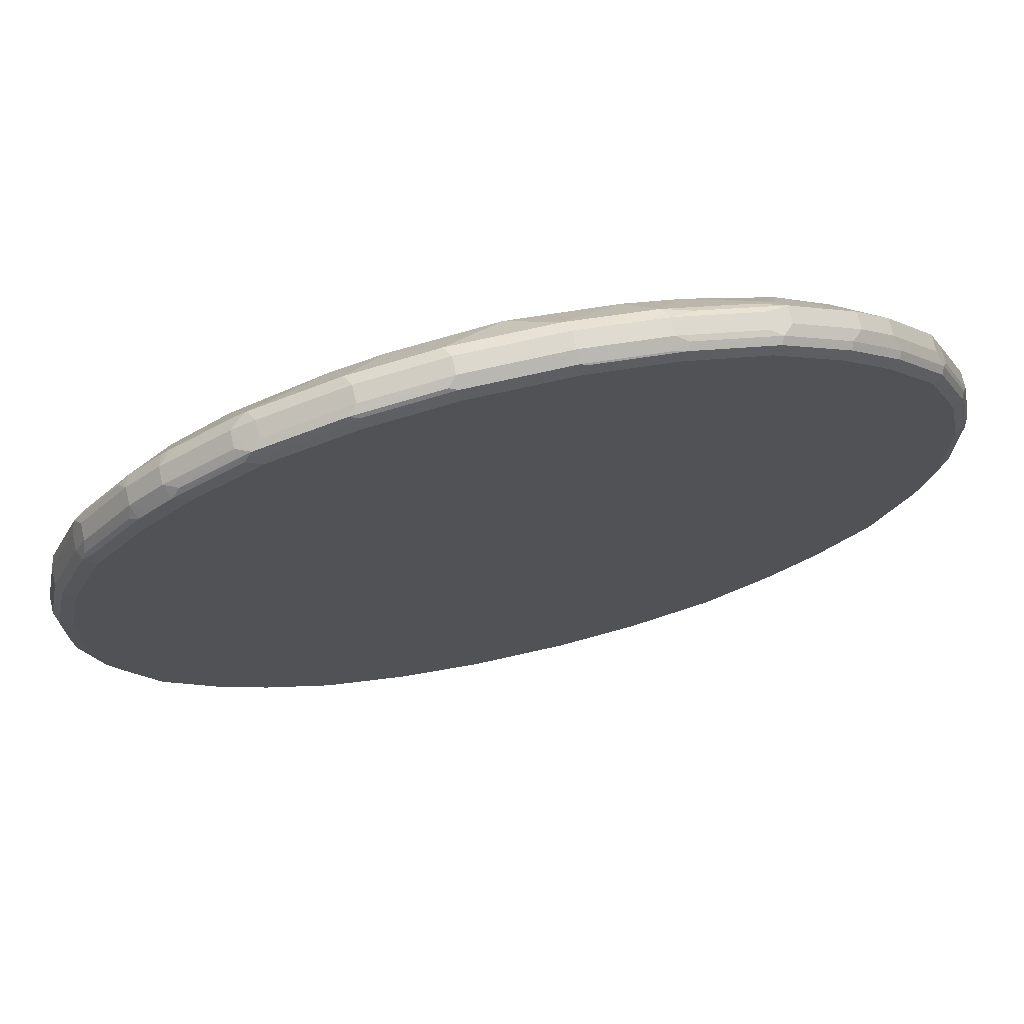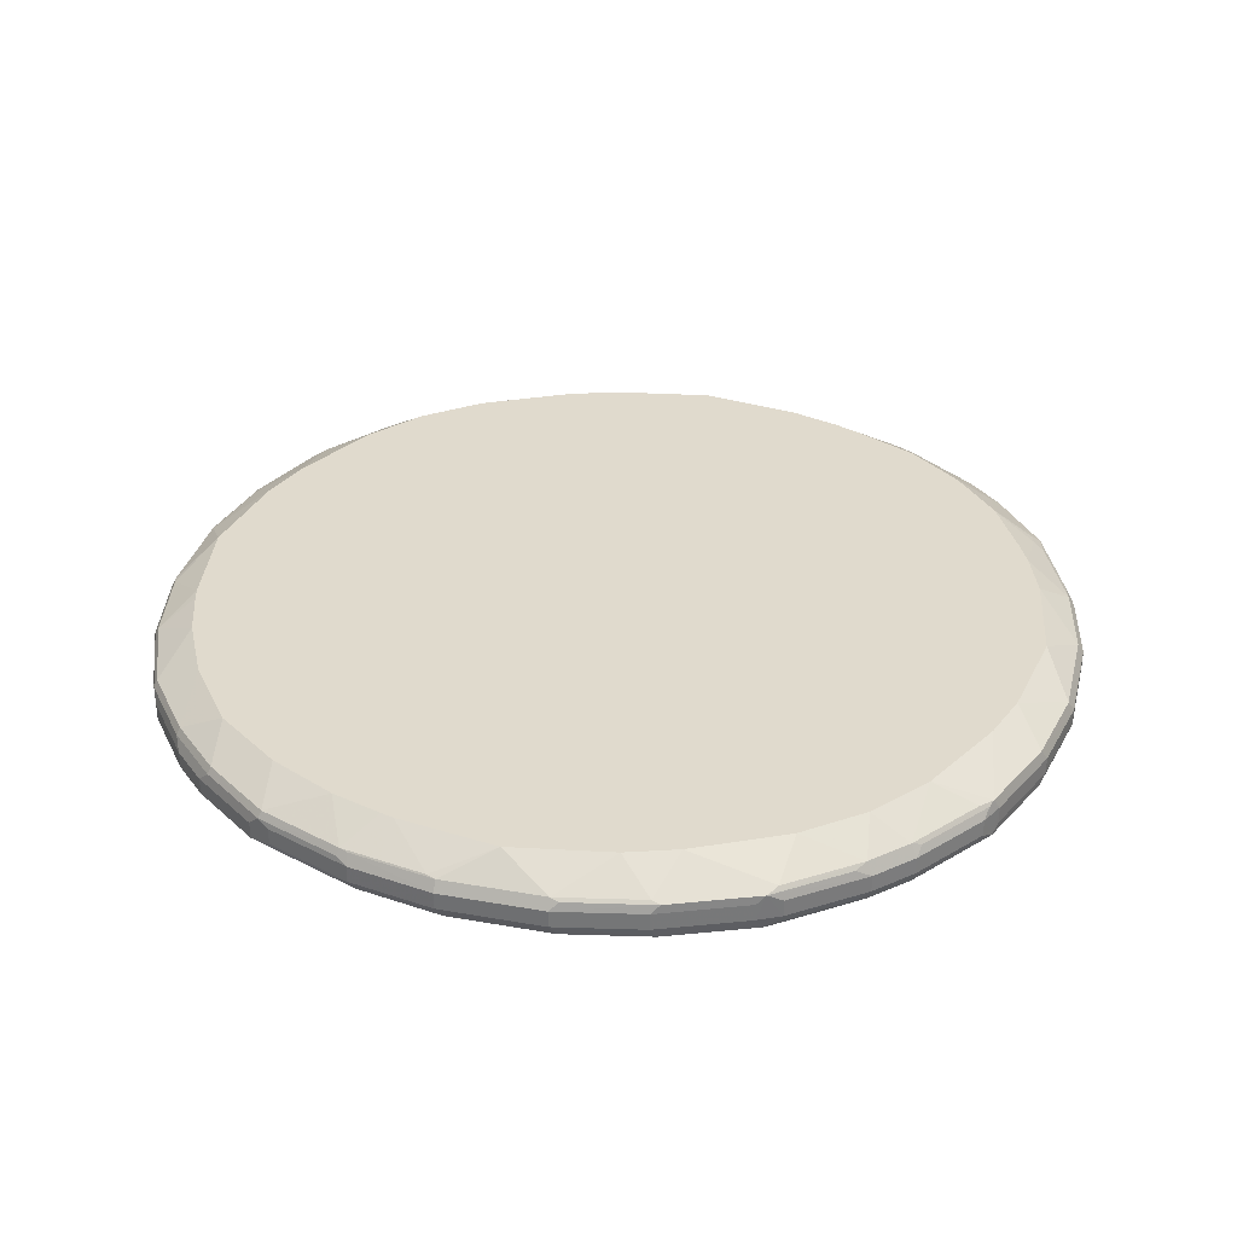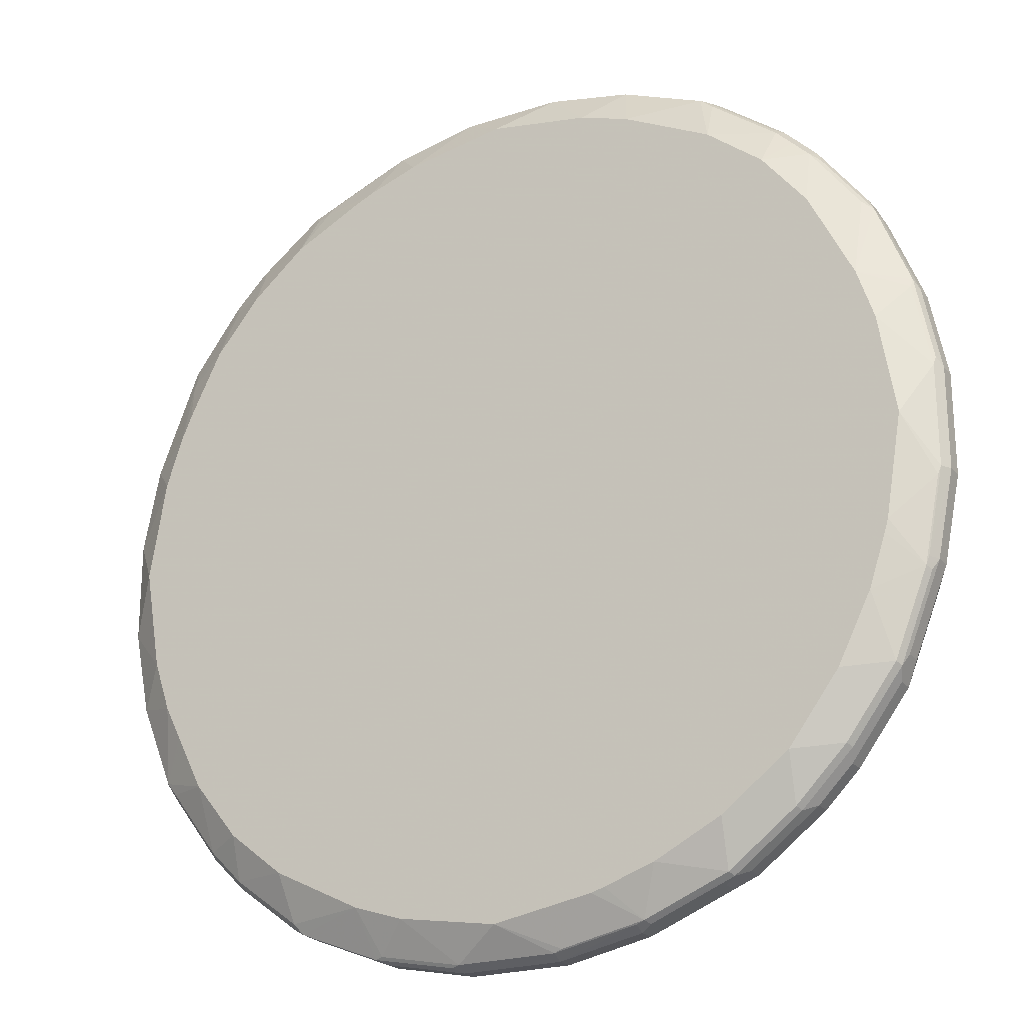
<metadata>
{"format":"obj","ext":"obj","renderer":"f3d","projection":"perspective","resolution":1024,"background":"white","views":[{"elev":72.3,"azim":-12.8,"up":"+Z"},{"elev":33.0,"azim":-76.2,"up":"+Y"},{"elev":-22.6,"azim":-150.5,"up":"+Z"}]}
</metadata>
<code>
v -0.05526 -0.8296 -0.4978
v -0.04912 -0.8419 -0.4916
v -0.1413 -0.8419 -0.4731
v -0.1474 -0.8296 -0.4793
v -0.05526 -0.8112 -0.4978
v 0.05526 -0.8296 -0.4978
v -0.05526 -0.8481 -0.4793
v 0.0614 -0.8419 -0.4916
v -0.1474 -0.8481 -0.4609
v -0.2335 -0.8419 -0.4363
v -0.1567 -0.8389 -0.4701
v -0.172 -0.8358 -0.467
v -0.2396 -0.8296 -0.4424
v -0.1474 -0.8112 -0.4793
v -0.1474 -0.7989 -0.4731
v -0.05526 -0.7989 -0.4916
v 0.05526 -0.8112 -0.4978
v 0.1474 -0.8296 -0.4793
v 0.1536 -0.8419 -0.4731
v 0.05526 -0.8481 -0.4793
v -0.2396 -0.8481 -0.424
v -0.2642 -0.8358 -0.4302
v -0.2396 -0.8112 -0.4424
v -0.1597 -0.8051 -0.4731
v -0.1567 -0.7974 -0.4701
v -0.06451 -0.7974 -0.4885
v 0 -0.7739 -0.4609
v 0.05526 -0.7989 -0.4916
v 0.06451 -0.802 -0.4931
v 0.1567 -0.802 -0.4747
v 0.1474 -0.8112 -0.4793
v 0.2396 -0.8296 -0.4424
v 0.2458 -0.8419 -0.4363
v 0.1474 -0.8481 -0.4609
v -0.255 -0.845 -0.4209
v -0.3134 -0.8481 -0.3687
v -0.3287 -0.845 -0.3656
v -0.338 -0.8358 -0.3748
v -0.2642 -0.8174 -0.4302
v -0.2519 -0.8051 -0.4363
v -0.2489 -0.7974 -0.4332
v -0.1802 -0.7739 -0.4198
v -0.1248 -0.7739 -0.4382
v -0.1106 -0.7739 -0.4424
v 0.1106 -0.7739 -0.4424
v 0.1474 -0.7989 -0.4731
v 0.1659 -0.7739 -0.424
v 0.2489 -0.802 -0.4379
v 0.2396 -0.8112 -0.4424
v 0.2642 -0.8296 -0.4302
v 0.2535 -0.8389 -0.4332
v 0.3272 -0.8389 -0.3779
v 0.2604 -0.8435 -0.424
v 0.2396 -0.8481 -0.424
v -0.3687 -0.8481 -0.3134
v -0.3656 -0.845 -0.3287
v -0.3748 -0.8358 -0.338
v -0.338 -0.8174 -0.3748
v -0.3257 -0.8051 -0.3809
v -0.3226 -0.7974 -0.3779
v -0.2539 -0.7739 -0.383
v 0.2028 -0.7739 -0.4056
v 0.2581 -0.7974 -0.4263
v 0.3318 -0.7974 -0.371
v 0.3226 -0.802 -0.3825
v 0.338 -0.8112 -0.3748
v 0.2642 -0.8112 -0.4302
v 0.338 -0.8296 -0.3748
v 0.3341 -0.8435 -0.3687
v 0.3134 -0.8481 -0.3687
v -0.424 -0.8481 -0.2396
v -0.4209 -0.845 -0.255
v -0.4302 -0.8358 -0.2642
v -0.3748 -0.8174 -0.338
v -0.3809 -0.8051 -0.3257
v -0.3779 -0.7974 -0.3226
v -0.3276 -0.7739 -0.3276
v 0.2151 -0.7739 -0.3995
v 0.2522 -0.7739 -0.3808
v 0.2642 -0.7739 -0.3748
v 0.3257 -0.7739 -0.3257
v 0.3502 -0.7974 -0.3526
v 0.3748 -0.8112 -0.338
v 0.3748 -0.8296 -0.338
v 0.3526 -0.8435 -0.3502
v 0.3687 -0.8481 -0.3134
v -0.4609 -0.8481 -0.1474
v -0.4363 -0.8419 -0.2335
v -0.4701 -0.8389 -0.1567
v -0.467 -0.8358 -0.172
v -0.4424 -0.8296 -0.2396
v -0.4302 -0.8174 -0.2642
v -0.4363 -0.8051 -0.2519
v -0.4332 -0.7974 -0.2489
v -0.383 -0.7739 -0.2539
v 0.3748 -0.7739 -0.2642
v 0.3687 -0.7974 -0.3341
v 0.3779 -0.802 -0.3272
v 0.4302 -0.8112 -0.2642
v 0.371 -0.8435 -0.3318
v 0.4302 -0.8296 -0.2642
v 0.4379 -0.8389 -0.2489
v 0.3825 -0.8389 -0.3226
v 0.424 -0.8481 -0.2396
v -0.4793 -0.8481 -0.05526
v -0.4731 -0.8419 -0.1413
v -0.4793 -0.8296 -0.1474
v -0.4424 -0.8112 -0.2396
v -0.4731 -0.8051 -0.1597
v -0.4701 -0.7974 -0.1567
v -0.4198 -0.7739 -0.1802
v 0.375 -0.7739 -0.2639
v 0.424 -0.7974 -0.2604
v 0.4363 -0.7989 -0.2458
v 0.4332 -0.802 -0.2535
v 0.4424 -0.8112 -0.2396
v 0.4263 -0.8435 -0.2581
v 0.4363 -0.8419 -0.2396
v 0.4424 -0.8296 -0.2396
v 0.4747 -0.8389 -0.1567
v 0.4632 -0.8435 -0.1659
v 0.4609 -0.8481 -0.1474
v -0.4916 -0.8419 -0.04912
v -0.4793 -0.8481 0.05526
v -0.4978 -0.8296 -0.05526
v -0.4793 -0.8112 -0.1474
v -0.4731 -0.7989 -0.1474
v -0.4885 -0.7974 -0.06451
v -0.4424 -0.7739 -0.1106
v -0.4382 -0.7739 -0.1248
v 0.3995 -0.7739 -0.2151
v 0.4056 -0.7739 -0.2028
v 0.424 -0.7739 -0.1659
v 0.4731 -0.7989 -0.1536
v 0.4793 -0.8112 -0.1474
v 0.4793 -0.8296 -0.1474
v 0.4978 -0.8296 -0.05526
v 0.4931 -0.8389 -0.06451
v 0.4731 -0.8419 -0.1474
v 0.4793 -0.8481 -0.05526
v -0.4916 -0.8419 0.0614
v -0.4609 -0.8481 0.1474
v -0.4978 -0.8296 0.05526
v -0.4978 -0.8112 -0.05526
v -0.4916 -0.7989 -0.05526
v -0.4609 -0.7739 0
v 0.4424 -0.7739 -0.1106
v 0.4916 -0.7989 -0.0614
v 0.4978 -0.8112 -0.05526
v 0.4978 -0.8296 0.05526
v 0.4916 -0.8419 -0.05526
v 0.4885 -0.8435 0.06451
v 0.4793 -0.8481 0.05526
v -0.4731 -0.8419 0.1536
v -0.424 -0.8481 0.2396
v -0.4978 -0.8112 0.05526
v -0.4793 -0.8296 0.1474
v -0.4916 -0.7989 0.05526
v -0.4424 -0.7739 0.1106
v 0.4609 -0.7739 0
v 0.4916 -0.7989 0.04912
v 0.4978 -0.8112 0.05526
v 0.4793 -0.8296 0.1474
v 0.4731 -0.8419 0.1474
v 0.4916 -0.8419 0.05526
v 0.4701 -0.8435 0.1567
v 0.4609 -0.8481 0.1474
v -0.4363 -0.8419 0.2458
v -0.424 -0.8435 0.2604
v -0.3687 -0.8481 0.3134
v -0.4931 -0.802 0.06451
v -0.4793 -0.8112 0.1474
v -0.4747 -0.802 0.1567
v -0.4424 -0.8296 0.2396
v -0.4731 -0.7989 0.1474
v -0.424 -0.7739 0.1659
v 0.4424 -0.7739 0.1106
v 0.4731 -0.7989 0.1413
v 0.4793 -0.8112 0.1474
v 0.4731 -0.8358 0.1597
v 0.4424 -0.8296 0.2396
v 0.4363 -0.8358 0.2519
v 0.4332 -0.8435 0.2489
v 0.424 -0.8481 0.2396
v -0.3779 -0.8389 0.3272
v -0.4332 -0.8389 0.2535
v -0.4302 -0.8296 0.2642
v -0.3687 -0.8435 0.3341
v -0.3134 -0.8481 0.3687
v -0.3502 -0.8435 0.3526
v -0.4424 -0.8112 0.2396
v -0.4379 -0.802 0.2489
v -0.4263 -0.7974 0.2581
v -0.4056 -0.7739 0.2028
v 0.424 -0.7739 0.1659
v 0.4701 -0.802 0.1567
v 0.4363 -0.7989 0.2335
v 0.467 -0.8051 0.172
v 0.4424 -0.8112 0.2396
v 0.4302 -0.8235 0.2642
v 0.3809 -0.8358 0.3257
v 0.3779 -0.8435 0.3226
v 0.3687 -0.8481 0.3134
v -0.3748 -0.8296 0.338
v -0.4302 -0.8112 0.2642
v -0.3318 -0.8435 0.371
v -0.2396 -0.8481 0.424
v -0.3748 -0.8112 0.338
v -0.3825 -0.802 0.3226
v -0.371 -0.7974 0.3318
v -0.3995 -0.7739 0.2151
v -0.3748 -0.7739 0.2642
v -0.3808 -0.7739 0.2522
v 0.4128 -0.7739 0.1916
v 0.424 -0.7928 0.2396
v 0.4302 -0.8051 0.2642
v 0.3748 -0.8235 0.338
v 0.3257 -0.8358 0.3809
v 0.3226 -0.8435 0.3779
v 0.3134 -0.8481 0.3687
v -0.338 -0.8296 0.3748
v -0.3226 -0.8389 0.3825
v -0.2581 -0.8435 0.4263
v -0.2489 -0.8389 0.4379
v -0.1474 -0.8481 0.4609
v -0.1659 -0.8435 0.4632
v -0.338 -0.8112 0.3748
v -0.3526 -0.7974 0.3502
v -0.3257 -0.7739 0.3257
v 0.376 -0.7739 0.2654
v 0.4209 -0.7959 0.255
v 0.3748 -0.8051 0.338
v 0.338 -0.8235 0.3748
v 0.2519 -0.8358 0.4363
v 0.2489 -0.8435 0.4332
v 0.2396 -0.8481 0.424
v -0.2642 -0.8296 0.4302
v -0.2396 -0.8419 0.4363
v -0.1567 -0.8389 0.4747
v -0.2396 -0.8296 0.4424
v -0.2396 -0.8112 0.4424
v -0.2642 -0.8112 0.4302
v -0.1474 -0.8419 0.4731
v -0.05526 -0.8481 0.4793
v -0.3272 -0.802 0.3779
v -0.3341 -0.7974 0.3687
v -0.2642 -0.7739 0.3748
v 0.3257 -0.7739 0.3257
v 0.3656 -0.7959 0.3287
v 0.338 -0.8051 0.3748
v 0.2642 -0.8235 0.4302
v 0.2396 -0.8296 0.4424
v 0.1597 -0.8358 0.4731
v 0.1567 -0.8435 0.4701
v 0.1474 -0.8481 0.4609
v -0.06451 -0.8389 0.4931
v -0.05526 -0.8296 0.4978
v -0.1474 -0.8296 0.4793
v -0.1474 -0.8112 0.4793
v -0.2458 -0.7989 0.4363
v -0.2535 -0.802 0.4332
v -0.05526 -0.8419 0.4916
v 0.05526 -0.8481 0.4793
v 0.06451 -0.8435 0.4885
v -0.2604 -0.7974 0.424
v -0.2639 -0.7739 0.375
v 0.3287 -0.7959 0.3656
v 0.2654 -0.7739 0.376
v 0.2642 -0.8051 0.4302
v 0.1474 -0.8296 0.4793
v 0.2396 -0.8112 0.4424
v 0.1474 -0.8419 0.4731
v -0.05526 -0.8112 0.4978
v 0.05526 -0.8296 0.4978
v -0.1536 -0.7989 0.4731
v -0.1659 -0.7739 0.424
v -0.2028 -0.7739 0.4056
v -0.2151 -0.7739 0.3995
v 0.05526 -0.8419 0.4916
v 0.1916 -0.7739 0.4128
v 0.2396 -0.7928 0.424
v 0.255 -0.7959 0.4209
v 0.2335 -0.7989 0.4363
v 0.1567 -0.802 0.4701
v 0.172 -0.8051 0.467
v 0.1474 -0.8112 0.4793
v -0.0614 -0.7989 0.4916
v 0.05526 -0.8112 0.4978
v -0.1106 -0.7739 0.4424
v 0.1659 -0.7739 0.424
v 0.1413 -0.7989 0.4731
v 0.04912 -0.7989 0.4916
v 0 -0.7739 0.4609
v 0.1106 -0.7739 0.4424
f 168 186 187
f 168 187 174
f 169 170 188
f 169 188 185
f 170 189 206
f 170 206 190
f 176 192 193
f 172 191 192
f 172 192 173
f 173 192 176
f 173 176 175
f 174 187 192
f 174 192 191
f 170 190 188
f 168 185 186
f 163 179 199
f 166 184 167
f 158 175 159
f 176 193 194
f 159 175 176
f 160 177 161
f 161 177 178
f 161 178 162
f 162 178 179
f 163 180 166
f 163 166 164
f 163 199 181
f 163 181 182
f 163 182 180
f 166 180 182
f 166 182 183
f 166 183 184
f 168 169 185
f 177 195 178
f 187 208 205
f 178 195 197
f 189 207 206
f 190 206 221
f 190 221 204
f 192 205 208
f 192 208 209
f 192 209 210
f 188 190 204
f 192 210 193
f 193 210 212
f 193 212 213
f 193 213 211
f 195 214 215
f 195 215 197
f 158 173 175
f 193 211 194
f 187 204 208
f 187 205 192
f 185 187 186
f 178 197 196
f 179 196 198
f 179 198 216
f 179 216 199
f 181 199 216
f 181 216 200
f 181 200 182
f 182 200 217
f 182 217 201
f 182 201 202
f 182 202 183
f 183 202 184
f 184 202 203
f 185 188 204
f 185 204 187
f 178 196 179
f 158 171 173
f 134 147 148
f 157 174 191
f 124 142 154
f 124 154 141
f 125 143 156
f 125 156 144
f 126 144 127
f 127 144 145
f 123 143 125
f 128 145 146
f 133 147 134
f 196 197 216
f 134 148 149
f 134 149 135
f 135 149 137
f 135 137 136
f 128 146 129
f 137 149 162
f 123 141 143
f 122 139 151
f 114 131 132
f 114 132 133
f 114 133 134
f 114 134 135
f 114 135 116
f 116 135 136
f 122 151 140
f 116 136 119
f 120 136 137
f 120 137 138
f 120 138 151
f 120 151 139
f 120 139 121
f 121 139 122
f 117 118 121
f 137 162 150
f 137 150 165
f 137 165 151
f 150 162 179
f 150 179 163
f 151 165 152
f 152 165 164
f 152 164 166
f 152 166 167
f 150 164 165
f 152 167 153
f 154 174 157
f 155 169 168
f 155 170 169
f 156 171 158
f 156 172 173
f 156 173 171
f 154 168 174
f 150 163 164
f 148 160 161
f 148 162 149
f 137 151 138
f 140 151 152
f 140 152 153
f 141 154 143
f 142 155 168
f 142 168 154
f 143 154 157
f 143 157 172
f 143 172 156
f 144 156 158
f 144 158 145
f 145 158 146
f 146 158 159
f 147 160 148
f 148 161 162
f 157 191 172
f 196 216 198
f 224 239 258
f 200 216 232
f 252 271 286
f 252 286 270
f 253 270 254
f 254 270 272
f 254 272 279
f 254 279 264
f 250 268 269
f 254 264 263
f 256 262 279
f 256 279 274
f 256 274 257
f 257 273 259
f 257 259 258
f 257 274 288
f 254 263 255
f 257 288 273
f 250 267 268
f 248 267 250
f 240 258 259
f 240 259 241
f 241 259 275
f 241 275 260
f 241 260 242
f 242 260 261
f 248 268 267
f 242 261 245
f 244 264 262
f 245 261 260
f 245 260 265
f 245 265 246
f 246 265 247
f 247 265 266
f 244 263 264
f 259 273 275
f 260 275 276
f 260 276 277
f 273 292 287
f 275 287 289
f 275 289 276
f 280 290 281
f 281 290 283
f 283 290 291
f 273 288 292
f 283 291 284
f 284 286 285
f 286 291 288
f 287 292 293
f 287 293 289
f 288 291 292
f 290 294 291
f 284 291 286
f 273 287 275
f 272 274 279
f 270 288 274
f 260 277 278
f 260 278 266
f 260 266 265
f 262 264 279
f 268 280 281
f 268 281 282
f 268 282 269
f 269 282 281
f 269 281 283
f 269 283 284
f 269 284 285
f 269 285 286
f 269 286 271
f 270 274 272
f 270 286 288
f 239 257 258
f 239 256 257
f 239 262 256
f 239 243 262
f 210 229 212
f 214 230 215
f 215 231 216
f 215 230 231
f 216 231 230
f 216 230 232
f 210 228 229
f 217 232 250
f 218 233 251
f 218 251 234
f 218 234 219
f 219 234 235
f 219 235 236
f 219 236 220
f 217 250 233
f 208 210 209
f 208 228 210
f 208 227 228
f 200 232 217
f 201 217 233
f 201 233 218
f 201 218 219
f 201 219 202
f 202 219 220
f 202 220 203
f 204 221 227
f 204 227 208
f 206 222 221
f 206 207 223
f 206 223 224
f 206 224 222
f 207 225 226
f 207 226 223
f 221 222 224
f 197 215 216
f 221 224 237
f 221 242 227
f 230 249 232
f 232 249 248
f 232 248 250
f 233 250 269
f 233 269 251
f 234 252 270
f 230 248 249
f 234 270 253
f 234 254 235
f 234 251 269
f 234 269 271
f 234 271 252
f 235 254 236
f 236 254 255
f 234 253 254
f 229 246 247
f 228 246 229
f 227 242 245
f 223 226 238
f 223 238 224
f 224 238 226
f 224 226 239
f 112 114 113
f 224 258 240
f 224 240 241
f 224 241 242
f 224 242 237
f 225 243 226
f 225 244 262
f 225 262 243
f 226 243 239
f 227 245 246
f 227 246 228
f 221 237 242
f 112 131 114
f 88 106 89
f 110 129 130
f 22 35 37
f 24 40 25
f 25 40 41
f 25 41 42
f 25 42 43
f 25 43 44
f 22 58 39
f 25 44 26
f 27 44 43
f 27 43 42
f 27 42 61
f 27 61 77
f 27 77 95
f 27 95 111
f 26 44 27
f 27 111 130
f 22 38 58
f 21 37 35
f 15 26 16
f 16 26 27
f 16 27 28
f 17 28 29
f 17 29 30
f 17 30 31
f 22 37 38
f 18 31 49
f 18 32 33
f 18 33 19
f 19 33 54
f 19 54 34
f 21 35 22
f 21 36 37
f 18 49 32
f 27 130 129
f 27 129 146
f 27 146 159
f 27 230 214
f 27 214 195
f 27 195 177
f 27 177 160
f 27 160 147
f 27 147 133
f 27 248 230
f 27 133 132
f 27 131 112
f 27 112 96
f 27 96 81
f 27 81 80
f 27 80 79
f 27 79 78
f 27 132 131
f 27 268 248
f 27 280 268
f 27 290 280
f 27 159 176
f 27 176 194
f 27 194 211
f 27 211 213
f 27 213 212
f 27 212 229
f 27 229 247
f 27 247 266
f 27 266 278
f 27 278 277
f 27 277 276
f 27 276 289
f 27 289 293
f 27 293 294
f 27 294 290
f 15 25 26
f 27 78 62
f 14 25 15
f 14 40 24
f 4 12 22
f 4 22 13
f 4 13 23
f 4 23 14
f 5 14 15
f 5 15 16
f 4 11 12
f 5 16 28
f 6 17 31
f 6 31 18
f 6 18 19
f 6 19 8
f 7 20 34
f 7 34 54
f 5 28 17
f 7 54 70
f 3 11 4
f 3 21 10
f 291 294 292
f 1 2 3
f 1 3 4
f 1 4 14
f 1 14 5
f 1 5 17
f 3 10 11
f 1 17 6
f 1 8 2
f 2 7 9
f 2 9 3
f 2 8 20
f 2 20 7
f 3 9 21
f 1 6 8
f 7 70 86
f 7 86 104
f 7 104 122
f 7 87 71
f 7 71 55
f 7 55 36
f 7 36 21
f 7 21 9
f 8 19 34
f 7 105 87
f 8 34 20
f 10 22 11
f 11 22 12
f 13 22 39
f 13 39 40
f 13 40 23
f 14 23 40
f 10 21 22
f 7 124 105
f 7 142 124
f 7 155 142
f 7 122 140
f 7 140 153
f 7 153 167
f 7 167 184
f 7 184 203
f 7 203 220
f 7 220 236
f 7 236 255
f 7 255 263
f 7 263 244
f 7 244 225
f 7 225 207
f 7 207 189
f 7 189 170
f 7 170 155
f 14 24 25
f 27 62 47
f 27 47 45
f 27 45 28
f 83 98 99
f 83 99 101
f 83 101 84
f 84 101 102
f 84 102 103
f 84 103 100
f 83 97 98
f 86 100 104
f 87 123 106
f 89 106 107
f 89 107 90
f 91 107 126
f 91 126 108
f 93 108 126
f 87 105 123
f 93 126 109
f 82 97 83
f 81 96 97
f 71 73 72
f 73 88 89
f 73 89 90
f 73 90 107
f 73 107 91
f 73 91 108
f 81 97 82
f 73 108 93
f 74 92 93
f 74 93 75
f 75 93 76
f 76 93 94
f 76 94 95
f 76 95 77
f 73 93 92
f 93 109 110
f 93 110 94
f 94 110 111
f 102 121 118
f 104 117 121
f 104 121 122
f 105 124 141
f 105 141 123
f 106 123 125
f 102 120 121
f 106 125 107
f 107 144 126
f 109 126 110
f 110 126 127
f 110 127 145
f 110 145 128
f 110 128 129
f 107 125 144
f 102 136 120
f 102 119 136
f 102 116 119
f 94 111 95
f 96 112 113
f 96 113 97
f 97 113 98
f 98 113 114
f 98 114 115
f 98 115 99
f 99 115 114
f 99 114 116
f 99 116 102
f 99 102 101
f 100 103 102
f 100 102 117
f 100 117 104
f 102 118 117
f 71 88 73
f 71 106 88
f 71 87 106
f 70 100 86
f 38 74 58
f 39 58 59
f 39 59 40
f 40 59 60
f 40 60 41
f 41 61 42
f 38 57 74
f 41 60 61
f 47 62 63
f 47 63 48
f 48 63 64
f 48 64 65
f 48 65 66
f 48 66 67
f 45 47 46
f 37 57 38
f 37 56 57
f 36 56 37
f 28 45 46
f 28 46 30
f 28 30 29
f 30 46 47
f 30 47 48
f 30 48 49
f 30 49 31
f 32 49 48
f 32 48 50
f 32 50 33
f 33 51 52
f 33 52 53
f 33 53 54
f 33 50 51
f 36 55 56
f 48 67 50
f 110 130 111
f 50 67 66
f 50 68 52
f 63 79 80
f 63 80 64
f 64 80 81
f 64 81 82
f 64 82 83
f 64 83 66
f 63 78 79
f 64 66 65
f 66 84 68
f 68 84 100
f 68 100 85
f 68 85 69
f 69 85 70
f 70 85 100
f 66 83 84
f 62 78 63
f 60 77 61
f 60 76 77
f 50 52 51
f 52 68 69
f 52 69 53
f 53 69 70
f 53 70 54
f 55 71 56
f 56 71 72
f 56 72 73
f 56 73 57
f 57 73 92
f 57 92 74
f 58 74 75
f 58 75 59
f 59 75 76
f 59 76 60
f 50 66 68
f 292 294 293

</code>
